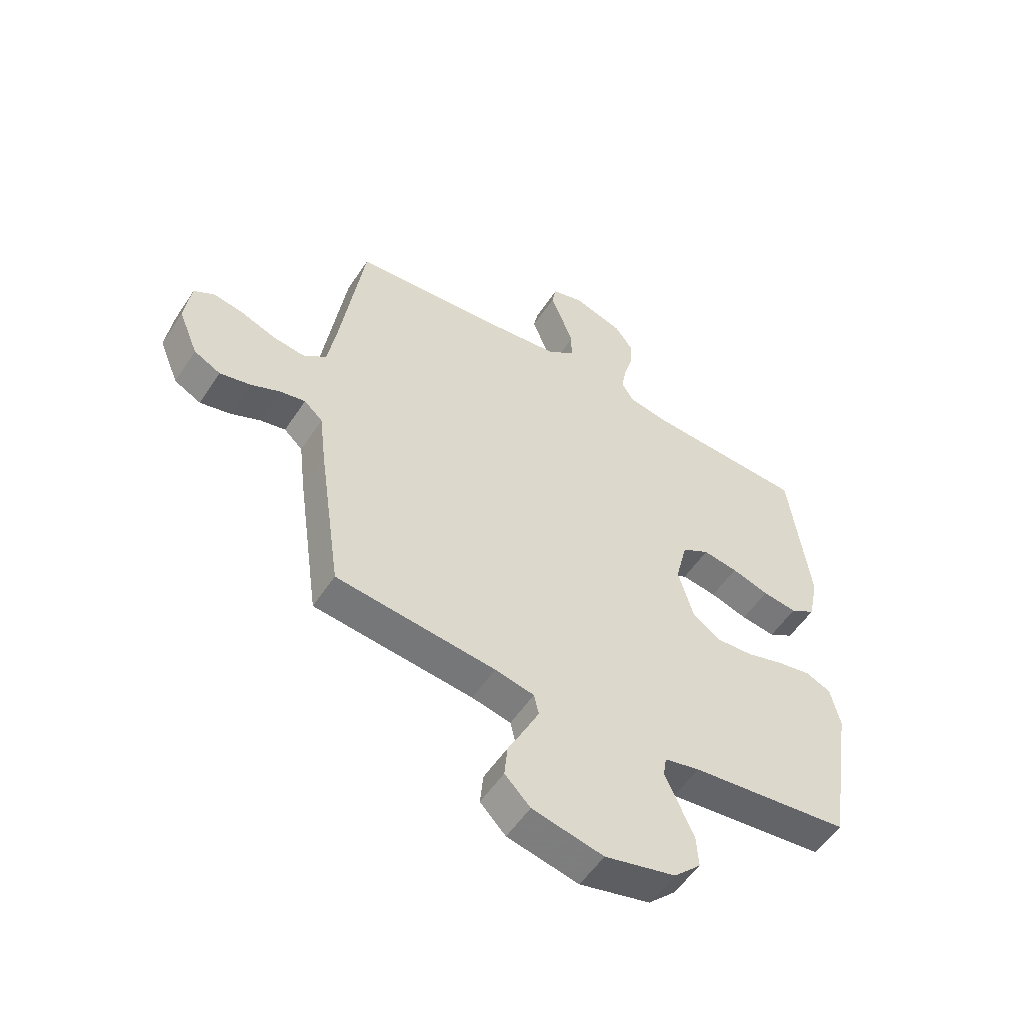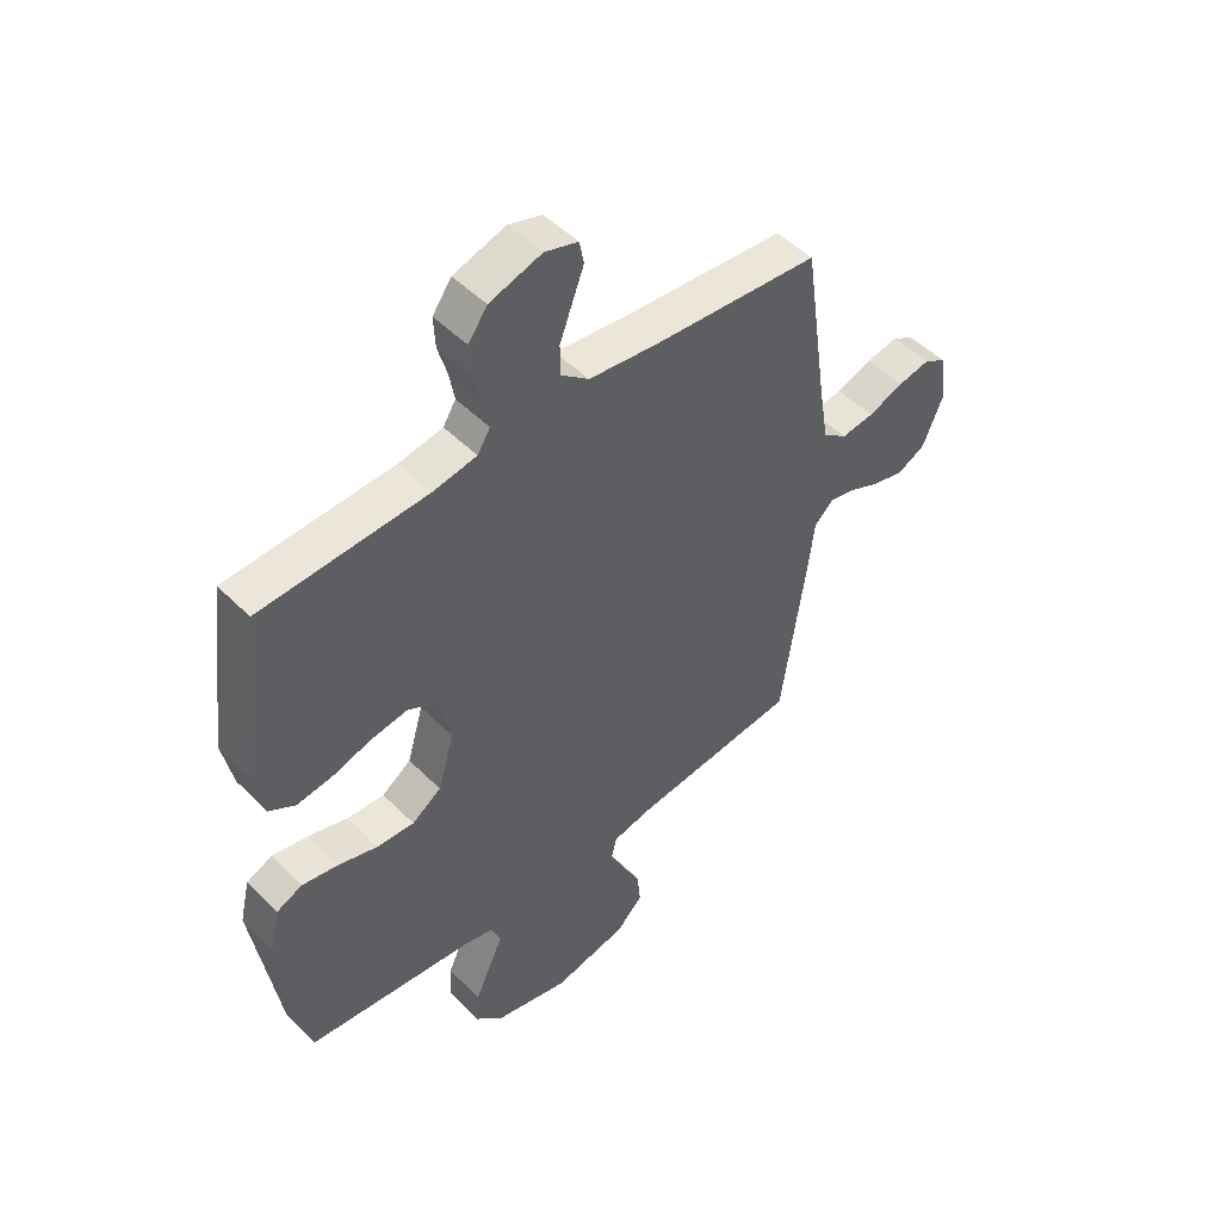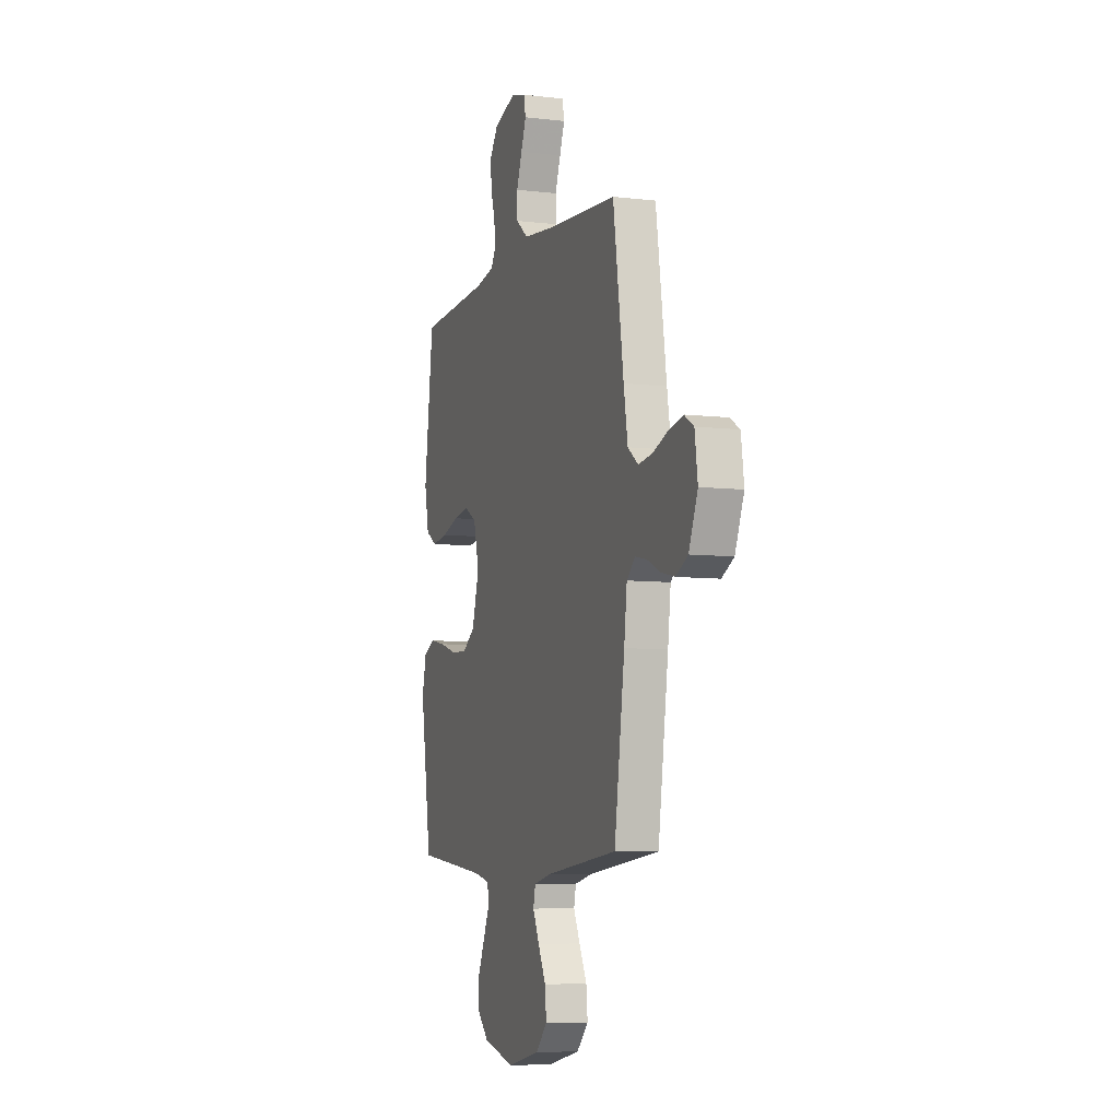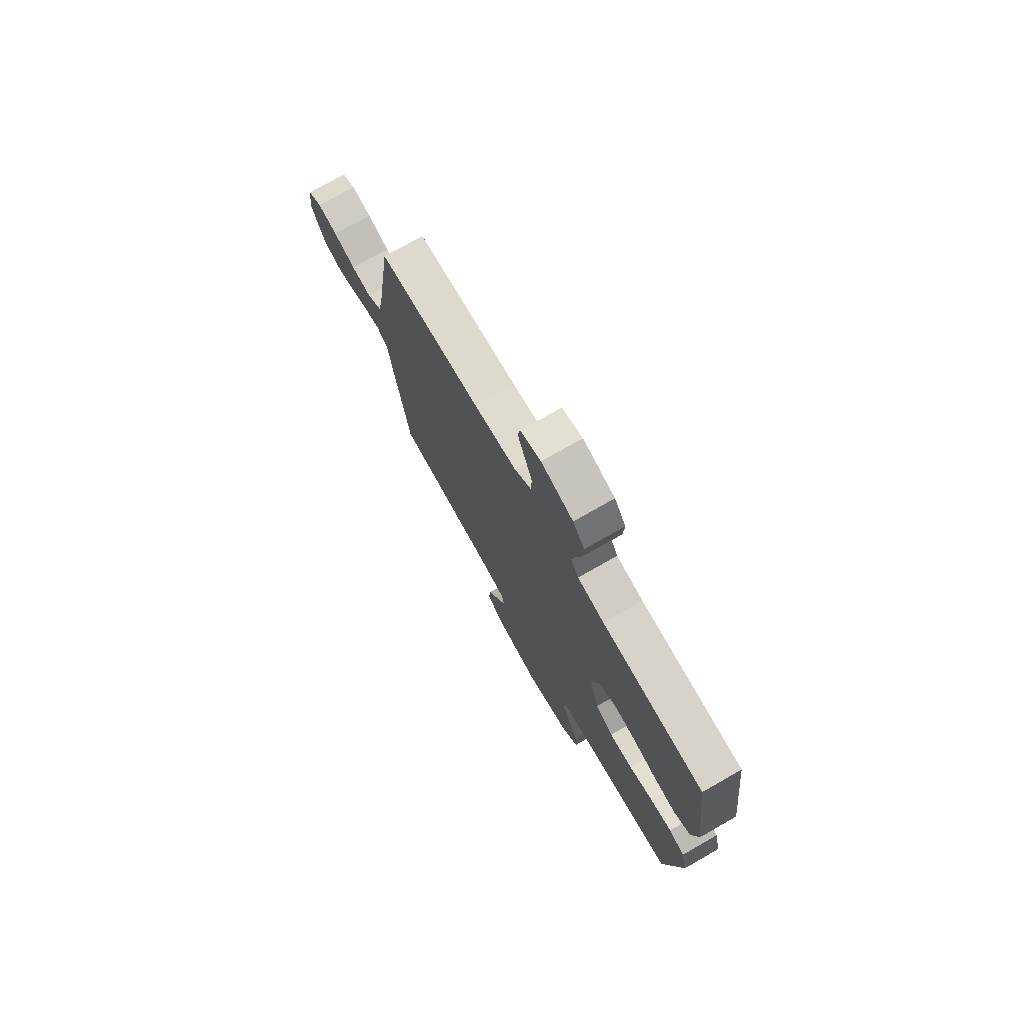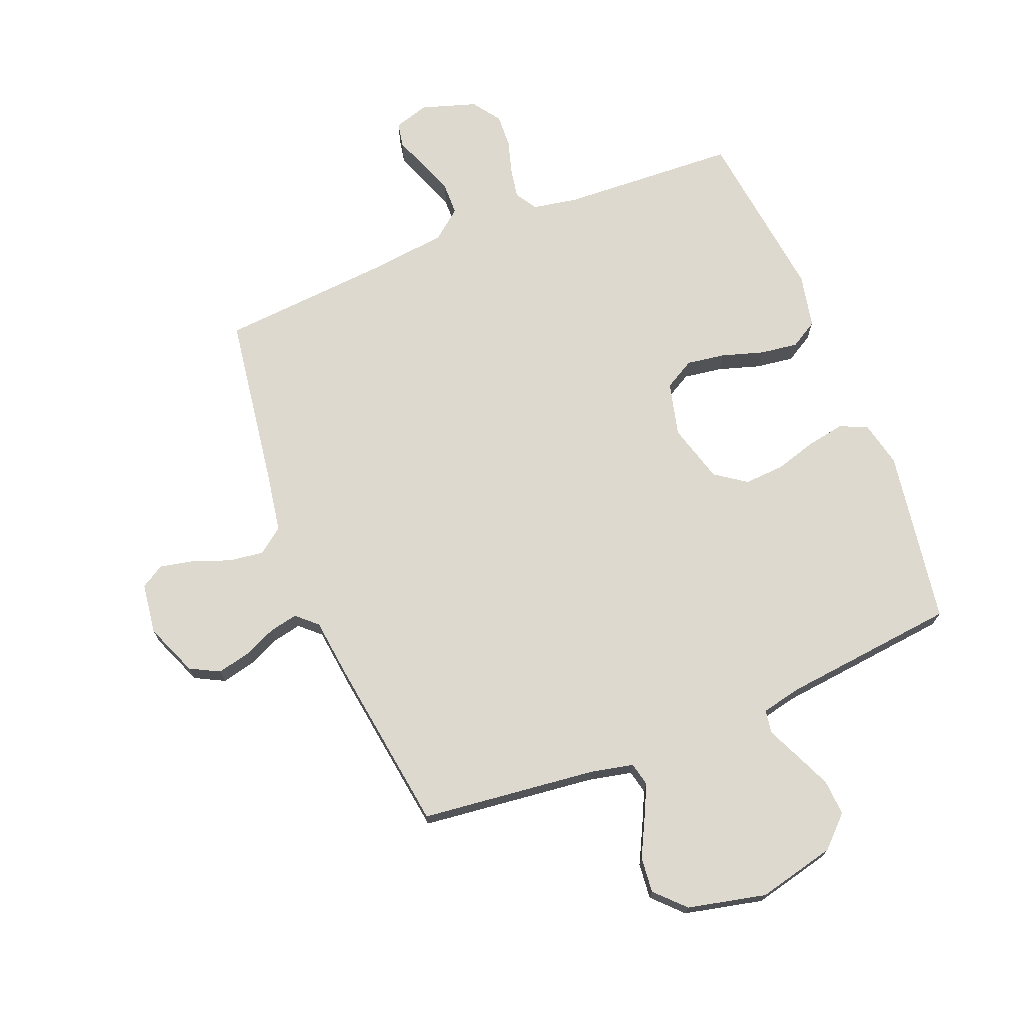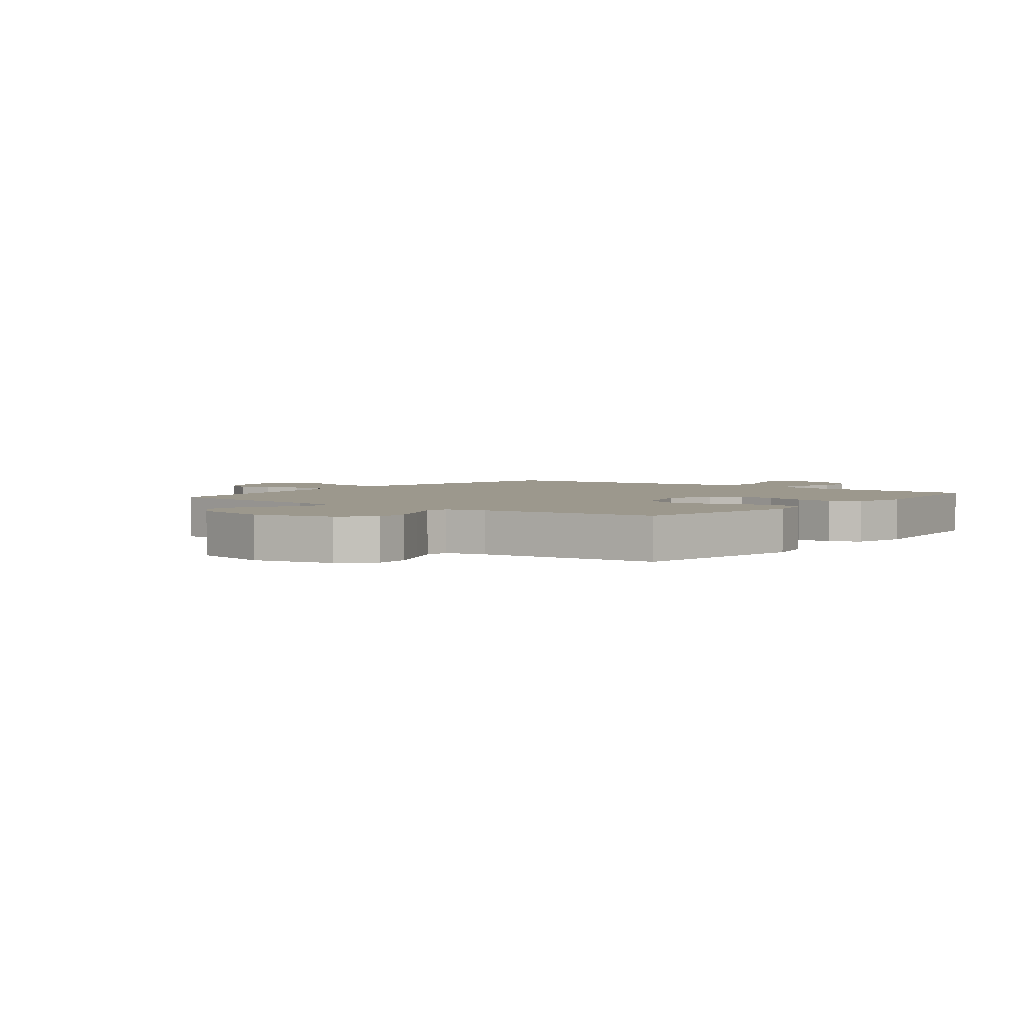
<metadata>
{"format":"obj","ext":"obj","renderer":"f3d","projection":"perspective","resolution":1024,"background":"white","views":[{"elev":-54.2,"azim":147.3,"up":"+Z"},{"elev":49.1,"azim":-42.3,"up":"+Z"},{"elev":-7.0,"azim":71.0,"up":"+Z"},{"elev":75.2,"azim":-119.7,"up":"+Z"},{"elev":71.8,"azim":158.2,"up":"+Y"},{"elev":3.0,"azim":-142.1,"up":"+Y"}]}
</metadata>
<code>
v 0.5 0.07 -0.5
v 0.2 0.07 -0.534
v 0.126 0.07 -0.55
v 0.117 0.07 -0.59
v 0.144 0.07 -0.646
v 0.176 0.07 -0.709
v 0.182 0.07 -0.77
v 0.134 0.07 -0.819
v 0 0.07 -0.849
v -0.133 0.07 -0.817
v -0.184 0.07 -0.767
v -0.18 0.07 -0.706
v -0.152 0.07 -0.643
v -0.127 0.07 -0.588
v -0.133 0.07 -0.548
v -0.2 0.07 -0.533
v -0.5 0.07 -0.5
v -0.547 0.07 -0.2
v -0.529 0.07 -0.122
v -0.482 0.07 -0.101
v -0.417 0.07 -0.113
v -0.346 0.07 -0.134
v -0.278 0.07 -0.138
v -0.225 0.07 -0.101
v -0.196 0.07 0
v -0.219 0.07 0.092
v -0.27 0.07 0.121
v -0.336 0.07 0.111
v -0.407 0.07 0.089
v -0.472 0.07 0.08
v -0.519 0.07 0.108
v -0.538 0.07 0.2
v -0.5 0.07 0.5
v -0.2 0.07 0.515
v -0.122 0.07 0.529
v -0.099 0.07 0.566
v -0.108 0.07 0.617
v -0.125 0.07 0.675
v -0.128 0.07 0.732
v -0.094 0.07 0.78
v 0 0.07 0.81
v 0.06 0.07 0.792
v 0.068 0.07 0.75
v 0.047 0.07 0.695
v 0.024 0.07 0.634
v 0.025 0.07 0.579
v 0.075 0.07 0.539
v 0.2 0.07 0.524
v 0.5 0.07 0.5
v 0.544 0.07 0.2
v 0.561 0.07 0.1
v 0.605 0.07 0.067
v 0.664 0.07 0.075
v 0.728 0.07 0.099
v 0.786 0.07 0.111
v 0.826 0.07 0.087
v 0.838 0.07 0
v 0.801 0.07 -0.09
v 0.751 0.07 -0.116
v 0.694 0.07 -0.103
v 0.638 0.07 -0.078
v 0.59 0.07 -0.068
v 0.555 0.07 -0.1
v 0.543 0.07 -0.2
v 0.5 0 -0.5
v 0.2 0 -0.534
v 0.126 0 -0.55
v 0.117 0 -0.59
v 0.144 0 -0.646
v 0.176 0 -0.709
v 0.182 0 -0.77
v 0.134 0 -0.819
v 0 0 -0.849
v -0.133 0 -0.817
v -0.184 0 -0.767
v -0.18 0 -0.706
v -0.152 0 -0.643
v -0.127 0 -0.588
v -0.133 0 -0.548
v -0.2 0 -0.533
v -0.5 0 -0.5
v -0.547 0 -0.2
v -0.529 0 -0.122
v -0.482 0 -0.101
v -0.417 0 -0.113
v -0.346 0 -0.134
v -0.278 0 -0.138
v -0.225 0 -0.101
v -0.196 0 0
v -0.219 0 0.092
v -0.27 0 0.121
v -0.336 0 0.111
v -0.407 0 0.089
v -0.472 0 0.08
v -0.519 0 0.108
v -0.538 0 0.2
v -0.5 0 0.5
v -0.2 0 0.515
v -0.122 0 0.529
v -0.099 0 0.566
v -0.108 0 0.617
v -0.125 0 0.675
v -0.128 0 0.732
v -0.094 0 0.78
v 0 0 0.81
v 0.06 0 0.792
v 0.068 0 0.75
v 0.047 0 0.695
v 0.024 0 0.634
v 0.025 0 0.579
v 0.075 0 0.539
v 0.2 0 0.524
v 0.5 0 0.5
v 0.544 0 0.2
v 0.561 0 0.1
v 0.605 0 0.067
v 0.664 0 0.075
v 0.728 0 0.099
v 0.786 0 0.111
v 0.826 0 0.087
v 0.838 0 0
v 0.801 0 -0.09
v 0.751 0 -0.116
v 0.694 0 -0.103
v 0.638 0 -0.078
v 0.59 0 -0.068
v 0.555 0 -0.1
v 0.543 0 -0.2
f 63 64 1 2
f 58 59 60 61
f 58 61 62
f 57 58 62
f 56 57 62
f 53 54 55 56
f 52 53 56 62
f 51 52 62 63
f 48 49 50
f 47 48 50 51
f 46 47 51 63
f 41 42 43 44
f 41 44 45
f 40 41 45 46
f 37 38 39 40
f 36 37 40 46
f 31 32 33 34
f 31 34 35
f 28 29 30 31
f 27 28 31 35
f 26 27 35 36
f 19 20 21 22
f 17 18 19 22
f 16 17 22 23
f 15 16 23 24
f 11 12 13 14
f 9 10 11 14
f 9 14 15
f 5 6 7 8
f 4 5 8 9
f 3 4 9 15
f 25 26 36 46
f 24 25 46 63
f 15 24 63
f 2 3 15 63
f 66 65 128 127
f 125 124 123 122
f 126 125 122
f 126 122 121
f 126 121 120
f 120 119 118 117
f 126 120 117 116
f 127 126 116 115
f 114 113 112
f 115 114 112 111
f 127 115 111 110
f 108 107 106 105
f 109 108 105
f 110 109 105 104
f 104 103 102 101
f 110 104 101 100
f 98 97 96 95
f 99 98 95
f 95 94 93 92
f 99 95 92 91
f 100 99 91 90
f 86 85 84 83
f 86 83 82 81
f 87 86 81 80
f 88 87 80 79
f 78 77 76 75
f 78 75 74 73
f 79 78 73
f 72 71 70 69
f 73 72 69 68
f 79 73 68 67
f 110 100 90 89
f 127 110 89 88
f 127 88 79
f 127 79 67 66
f 1 65 66 2
f 2 66 67 3
f 3 67 68 4
f 4 68 69 5
f 5 69 70 6
f 6 70 71 7
f 7 71 72 8
f 8 72 73 9
f 9 73 74 10
f 10 74 75 11
f 11 75 76 12
f 12 76 77 13
f 13 77 78 14
f 14 78 79 15
f 15 79 80 16
f 16 80 81 17
f 17 81 82 18
f 18 82 83 19
f 19 83 84 20
f 20 84 85 21
f 21 85 86 22
f 22 86 87 23
f 23 87 88 24
f 24 88 89 25
f 25 89 90 26
f 26 90 91 27
f 27 91 92 28
f 28 92 93 29
f 29 93 94 30
f 30 94 95 31
f 31 95 96 32
f 32 96 97 33
f 33 97 98 34
f 34 98 99 35
f 35 99 100 36
f 36 100 101 37
f 37 101 102 38
f 38 102 103 39
f 39 103 104 40
f 40 104 105 41
f 41 105 106 42
f 42 106 107 43
f 43 107 108 44
f 44 108 109 45
f 45 109 110 46
f 46 110 111 47
f 47 111 112 48
f 48 112 113 49
f 49 113 114 50
f 50 114 115 51
f 51 115 116 52
f 52 116 117 53
f 53 117 118 54
f 54 118 119 55
f 55 119 120 56
f 56 120 121 57
f 57 121 122 58
f 58 122 123 59
f 59 123 124 60
f 60 124 125 61
f 61 125 126 62
f 62 126 127 63
f 63 127 128 64
f 64 128 65 1

</code>
